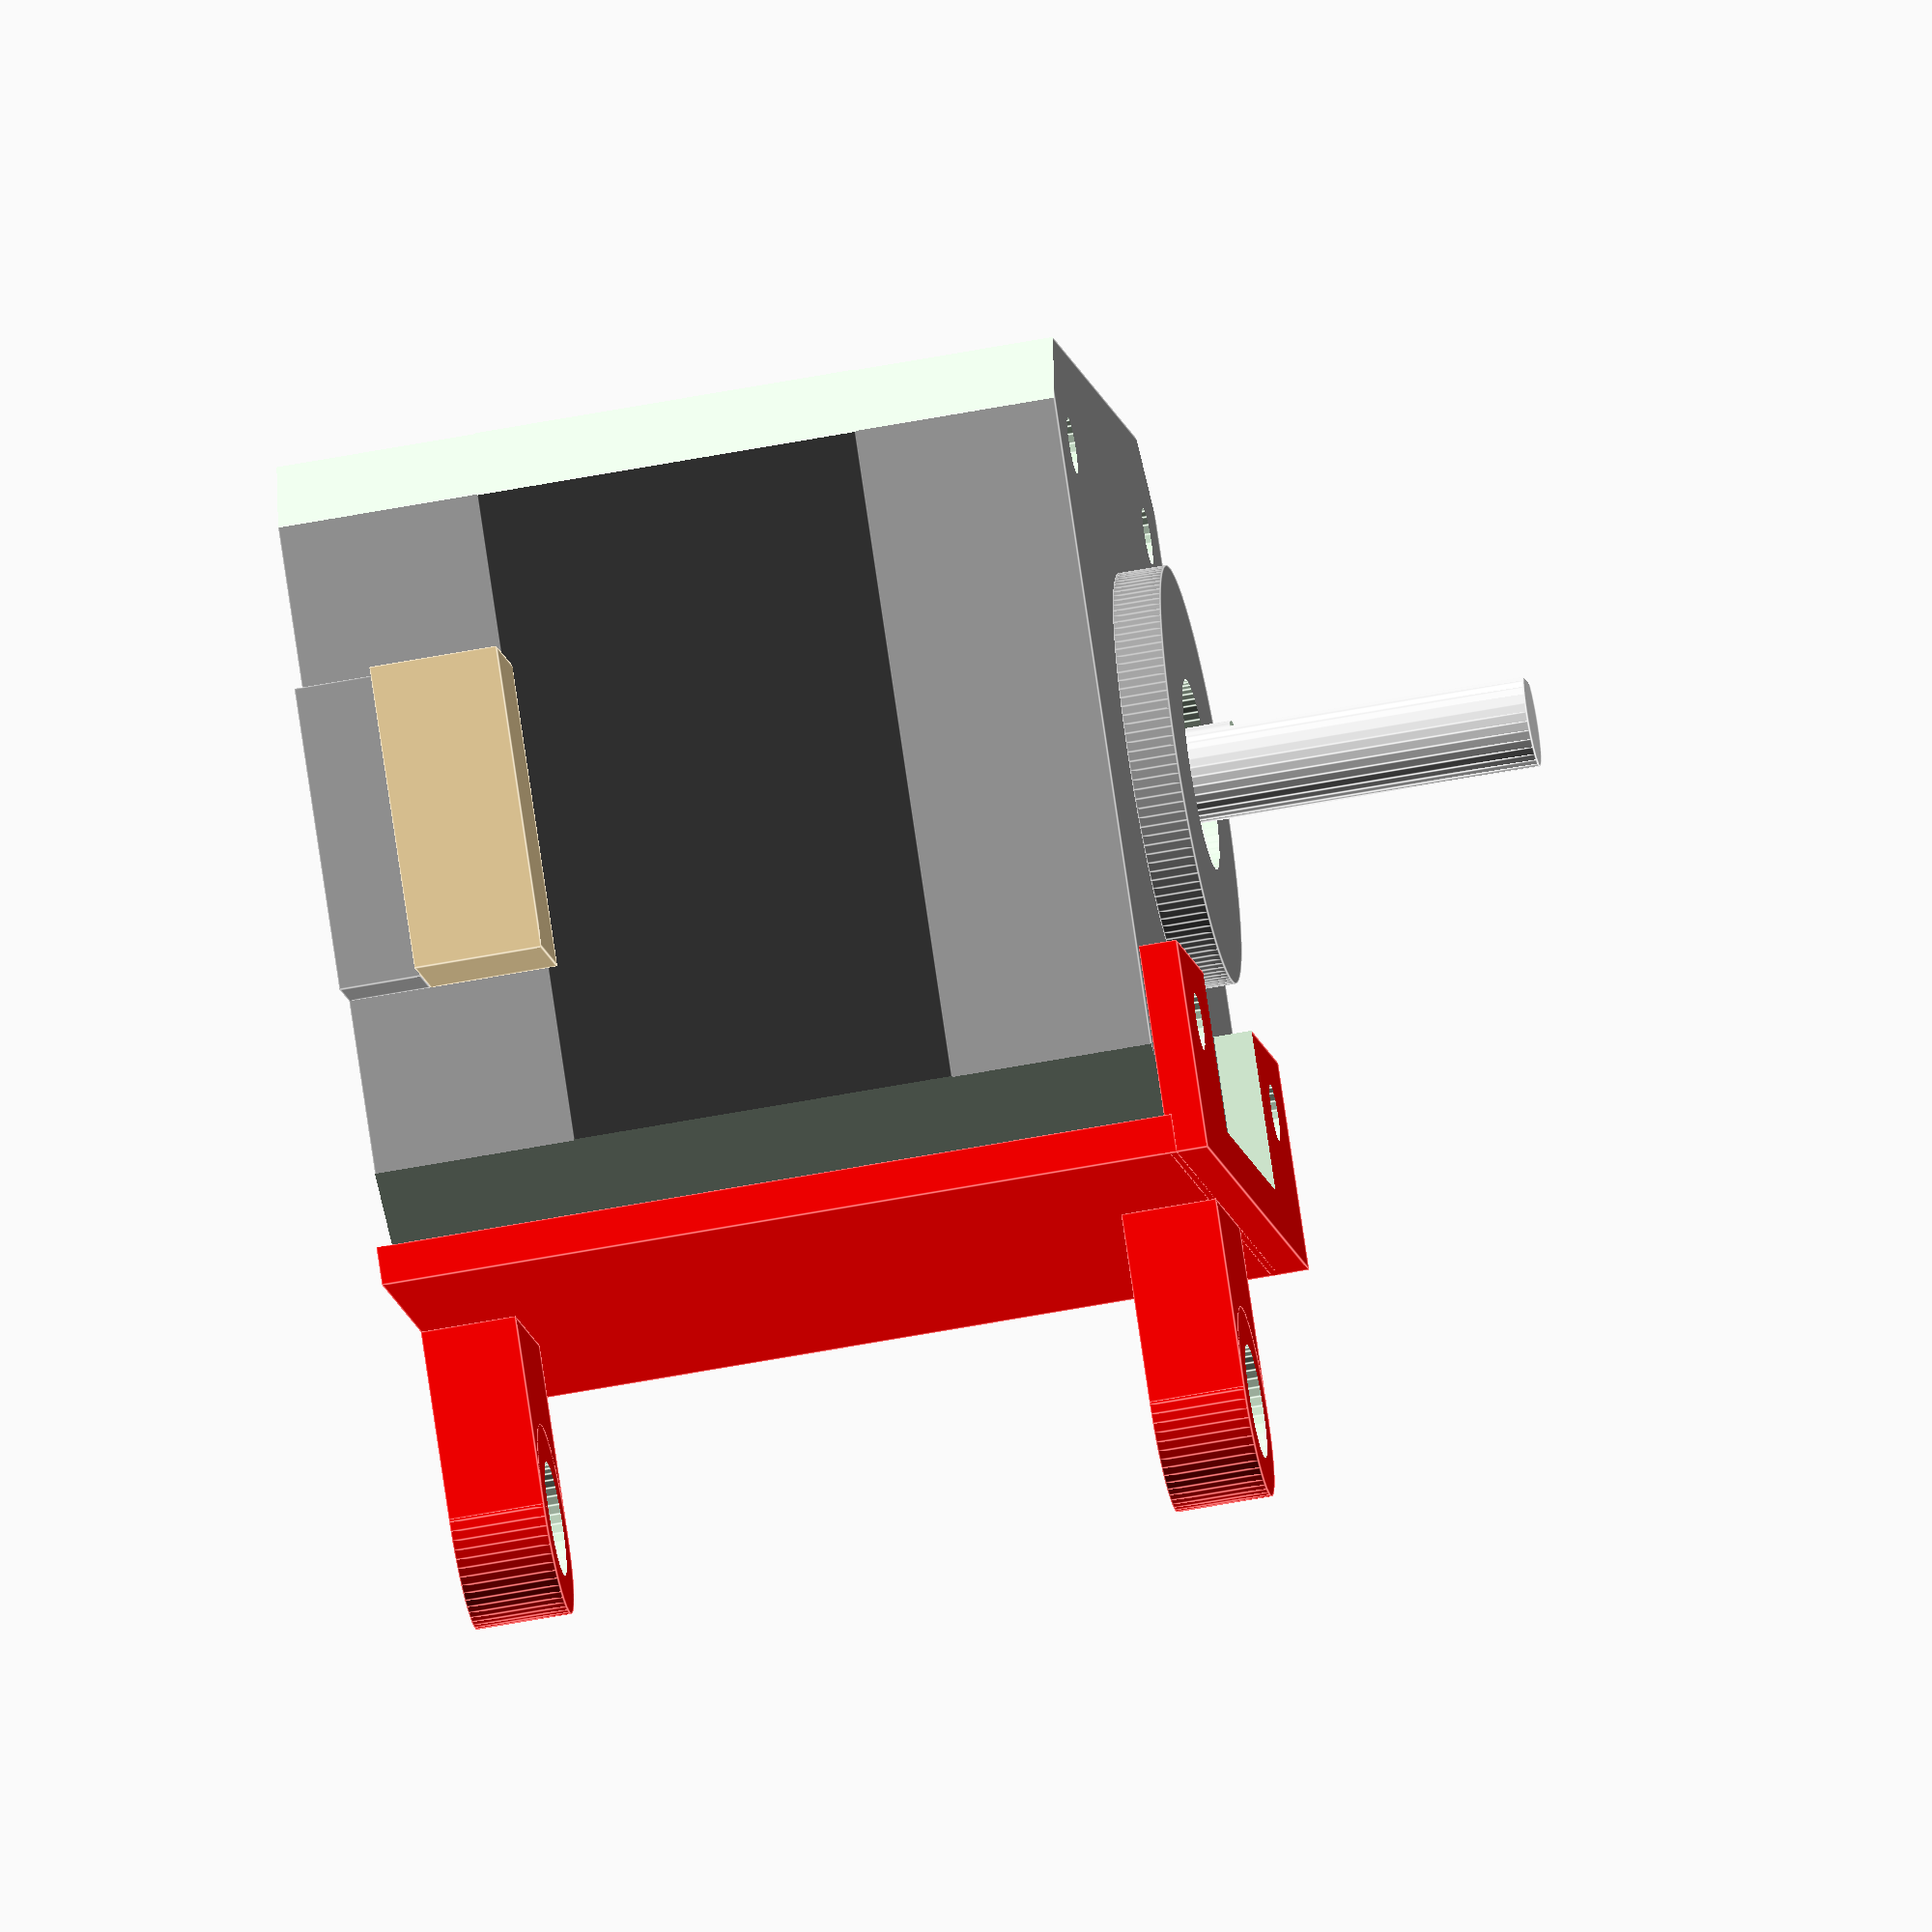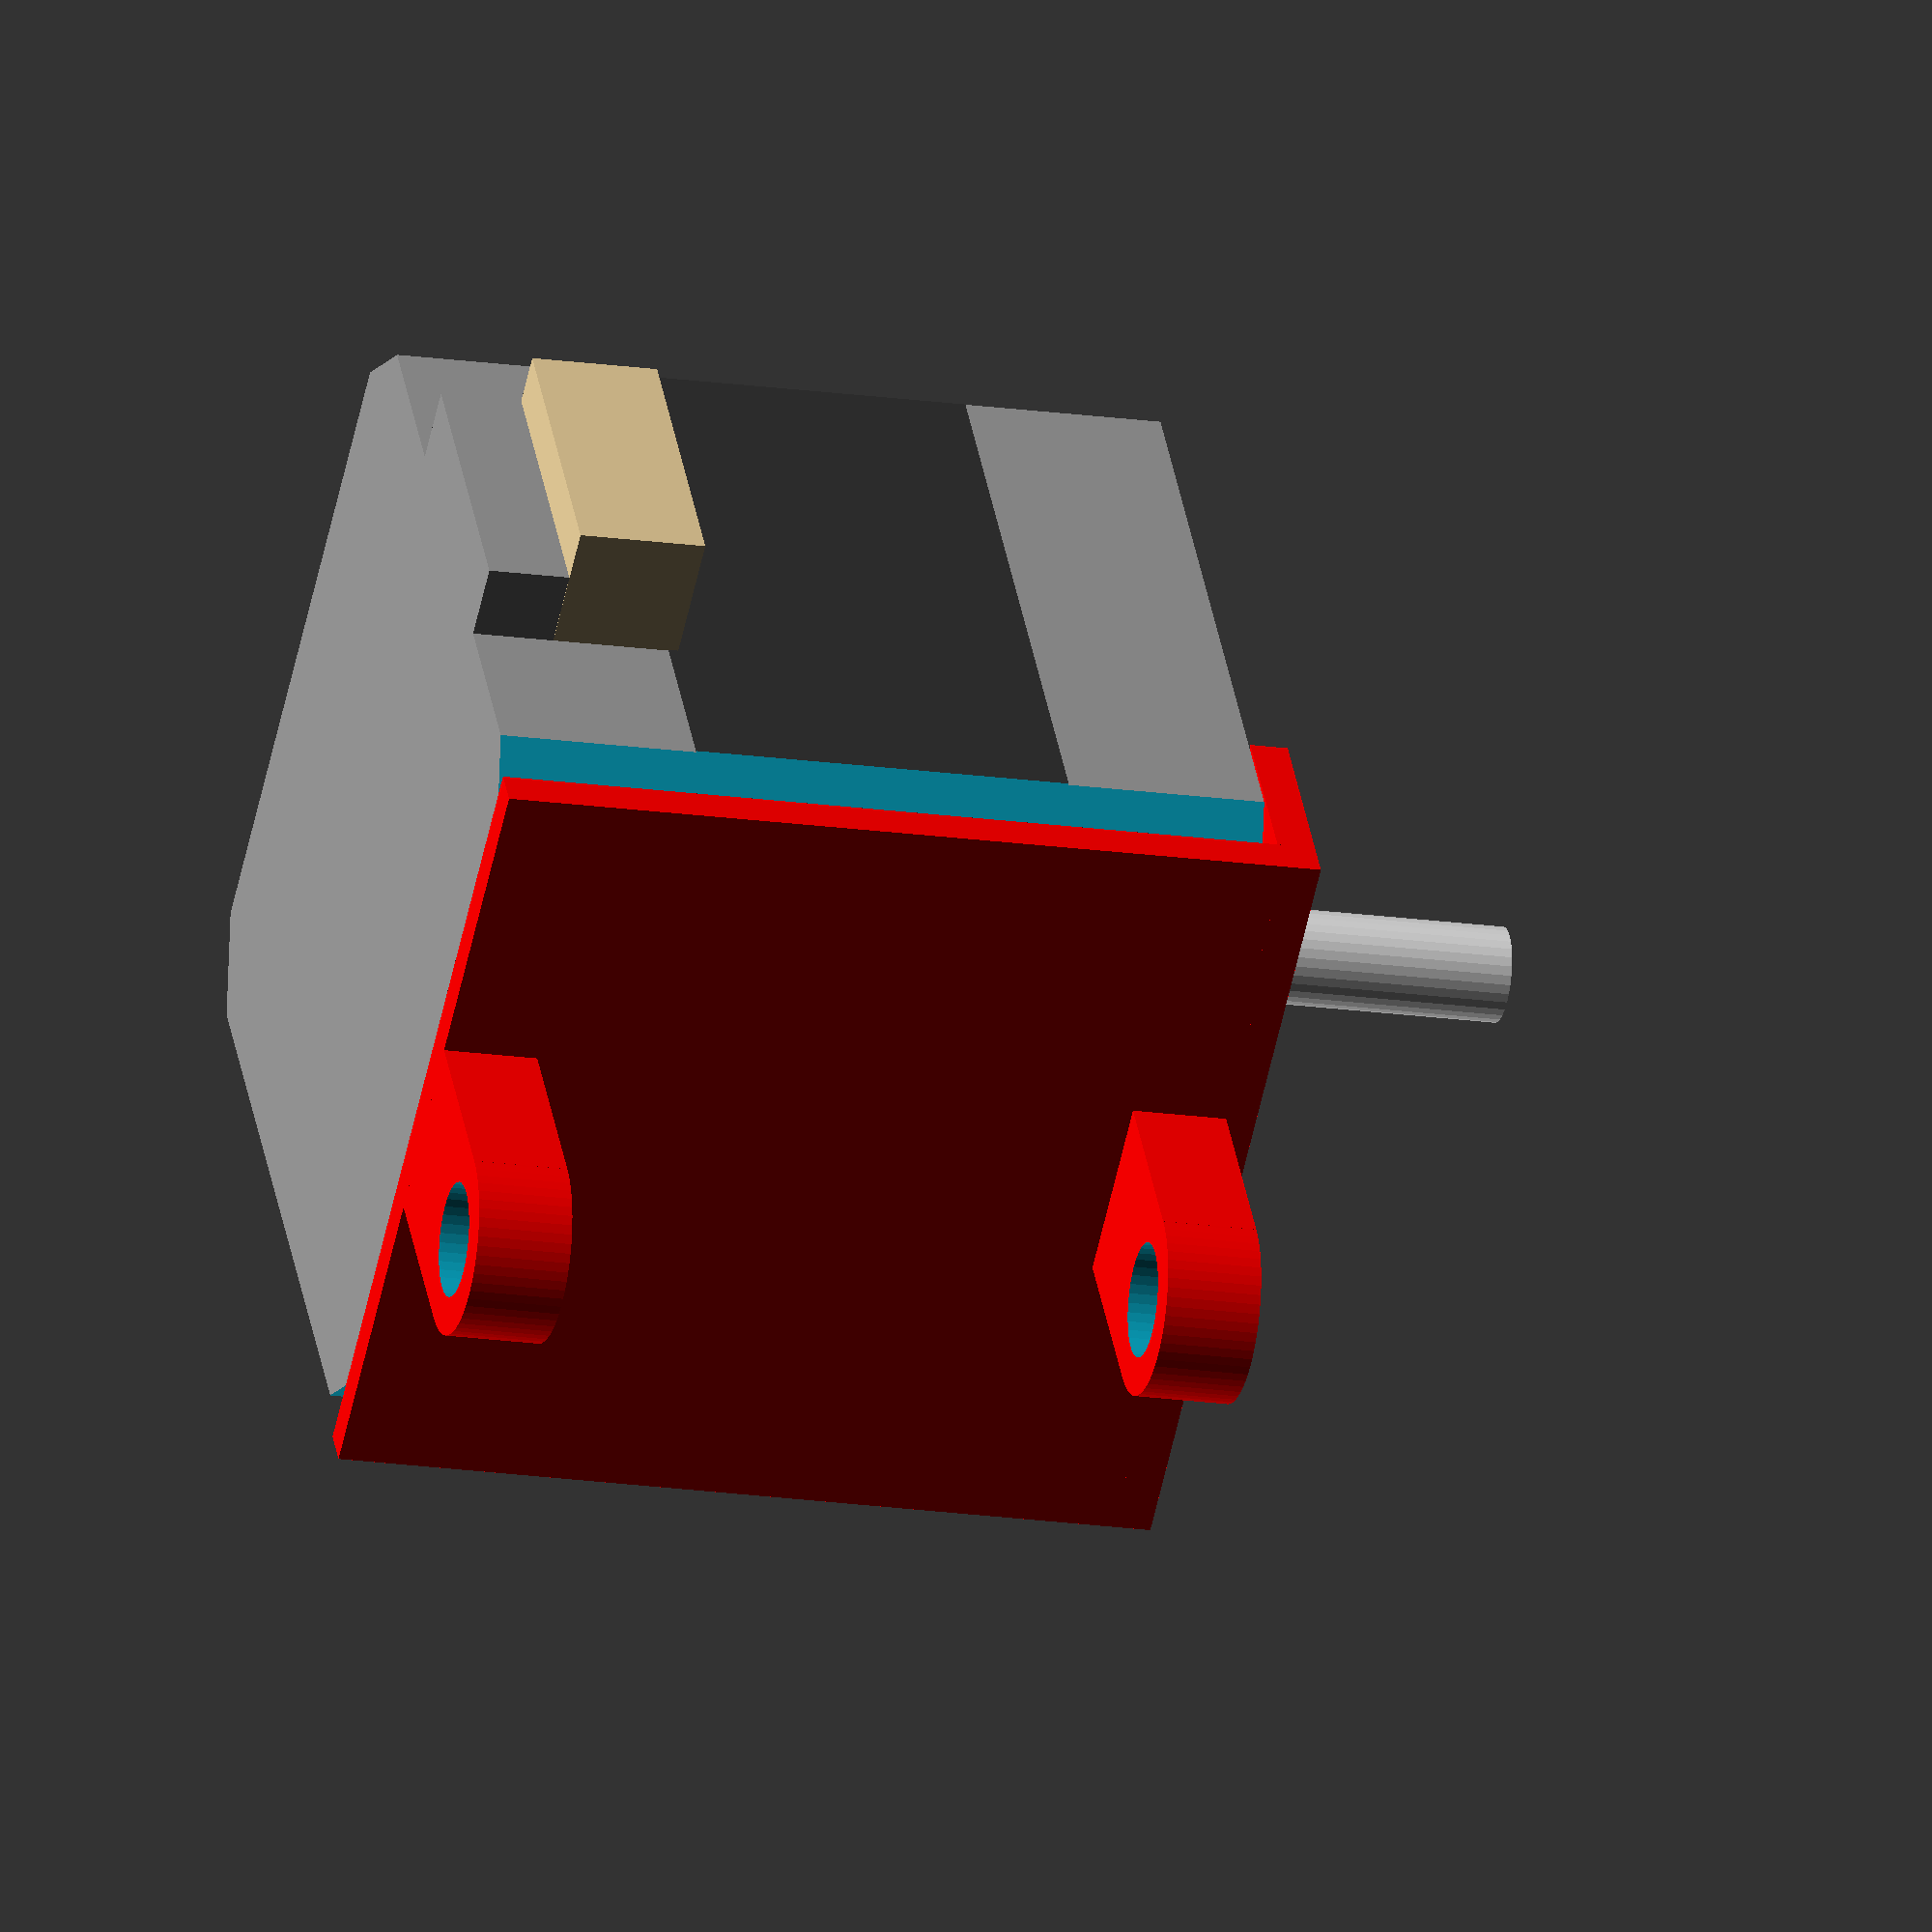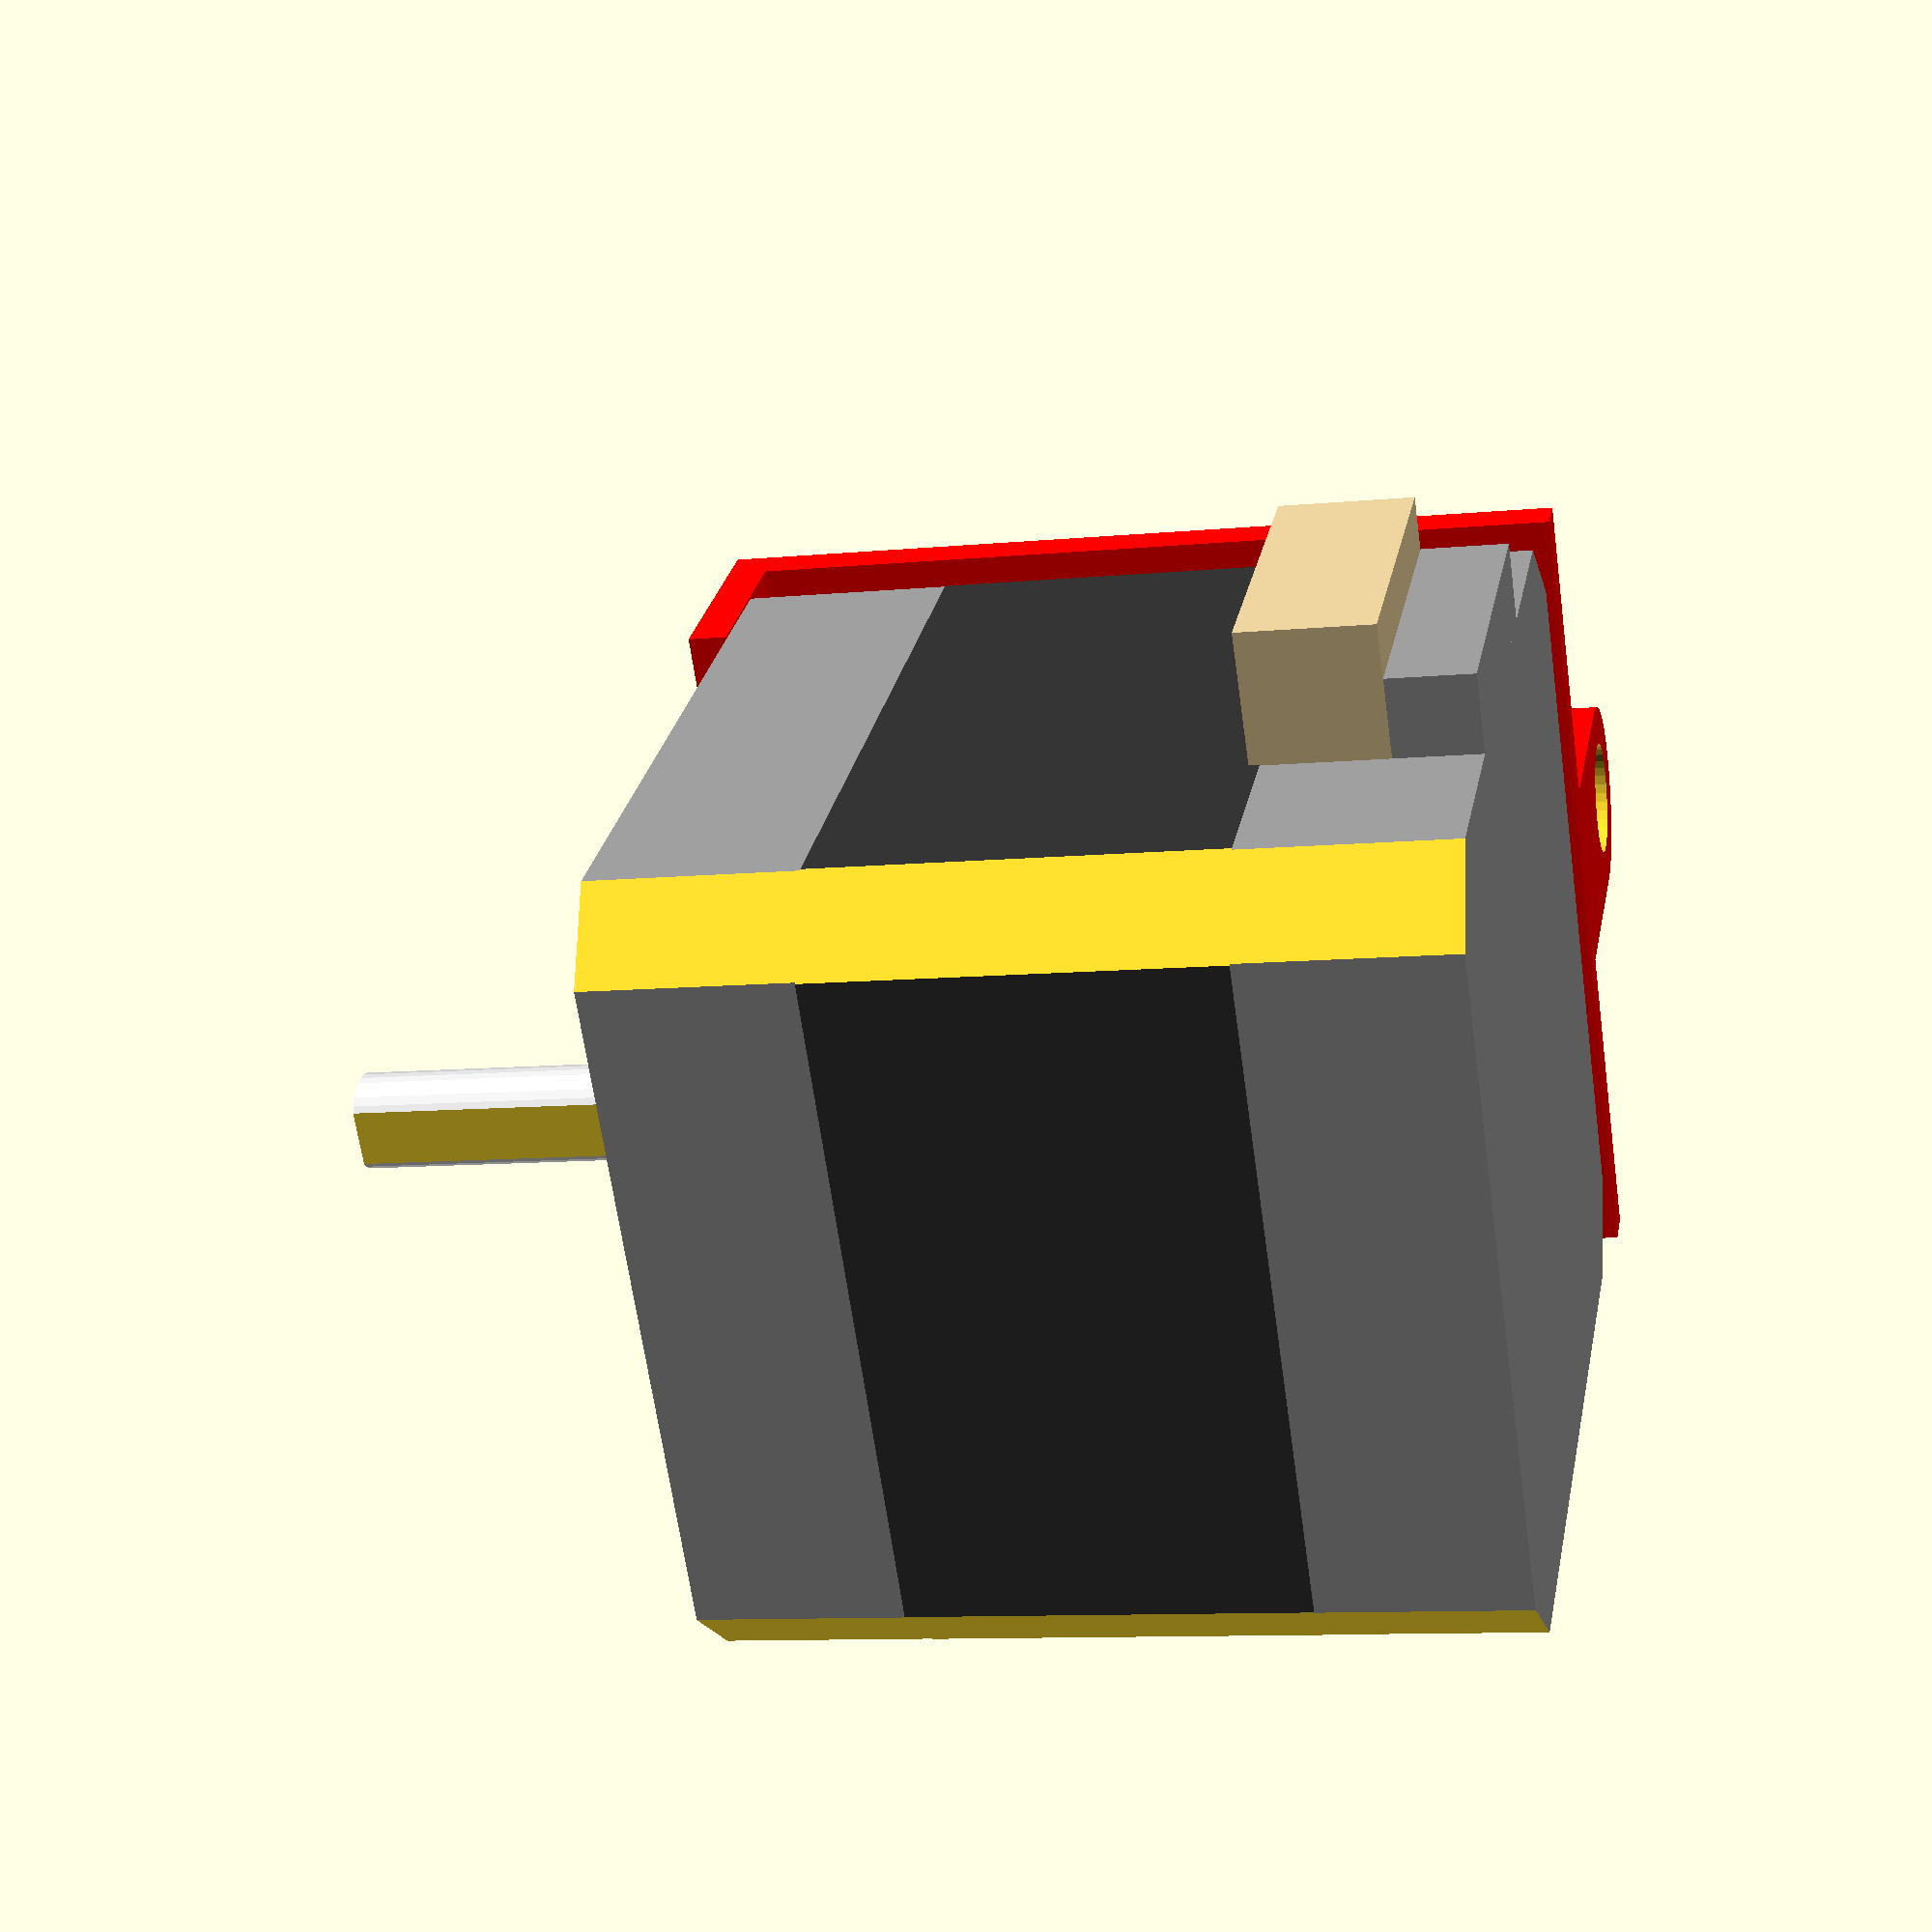
<openscad>

$fs = 0.5;
$fa = 1;

rotate([0, 90, 0])
stepper_motor();

tilt_bracket();

module tilt_bracket() {
    
    union() {
        
        // brace for screws
        difference() {
            color([1, 0, 0])
            translate([0, 0, 31/2 + 2])
            translate([20.6 + 1, 0, 0])
            cube([2, 42, 11], center=true);
            
            // Cutout to save some material
            translate([0, 0, 31/2])
            translate([18, 0, 0])
            cube([12, 20, 10], center=true);
            
            // screw holes
            for (i=[-1:2:1]) {
                translate([20.5, i * 31/2, 31/2])
                rotate([0, 90, 0])
                cylinder(r=1.5, h=10, center=true);
            }
            
        }
        
        // Top base
        difference() {
            color([1, 0, 0])
            translate([0, 0, 1 + 21])
            cube([42, 42, 2], center=true);
        }
        
        // Axle supports
        for (i=[-1:2:1]) {
            difference() {
                // Supports (without cut for axel)
                union() {
                    
                    color([1, 0, 0])
                    translate([18.5 * i, 0, 5 + 21 + 2])
                    cube([5, 10, 10], center=true);
                    
                    color([1, 0, 0])
                    translate([18.5 * i, 0, 5 + 21 + 2 + 5])
                    rotate([0, 90, 0])
                    cylinder(r=5, h=5, center=true);
                }
                
                // Cut for axel
                translate([18.5 * i, 0, 5 + 21 + 2 + 5])
                rotate([0, 90, 0])
                cylinder(r=3, h=8, center=true);
            }
        }
       
        
    }
    
}

module stepper_motor() {
    difference() {
        // Main cube body
        union() {
            // Grey
            color([0.6, 0.6, 0.6])
            cube([42, 42, 41], center=true);
            
            // Black
            color([0.2, 0.2, 0.2])
            cube([42.1, 42.1, 20], center=true);
            
            // Motor lip
            difference() {
                color([0.6, 0.6, 0.6])
                translate([0, 0, 20.5])
                cylinder(r=11, h=2.5);
                
                // Big cutout for shaft
                translate([0, 0, 20.6])
                cylinder(r=5, h=3);
            }
            
            // Shaft
            difference() {
                color([0.9, 0.9, 0.9])
                translate([0, 0, 20.5-3])
                cylinder(r=2.5, h=23);
                
                translate([2, -5, 20.5 + 2.5 + 2])
                cube([10, 10, 18]);
            }
            
            // Lip near cables
            color([0.6, 0.6, 0.6])
            translate([-8, 21, -20.5])
            cube([16, 4, 4.3]);
            
            // Cable plastic
            color([0.9, 0.8, 0.6])
            translate([-8, 21, -20.5 + 4.31])
            cube([16, 6.7, 6.7]);
        }
        
        // Corners
        for (i=[0:3]) {
            rotate([0, 0, 45 + i * 90])
            translate([27, -10, -25])
            cube([20, 20, 50]);
        }
        
        // Screw holes
        for (i=[-1:2:1]) {
            for (j=[-1:2:1]) {
                translate([31/2 * i, 31/2 * j, 20.5 - 5])
                cylinder(r=1.5, h=6);
            }
        }
    }
}
</openscad>
<views>
elev=279.9 azim=352.7 roll=351.6 proj=o view=edges
elev=144.5 azim=192.3 roll=189.0 proj=o view=wireframe
elev=333.0 azim=8.2 roll=190.9 proj=p view=solid
</views>
